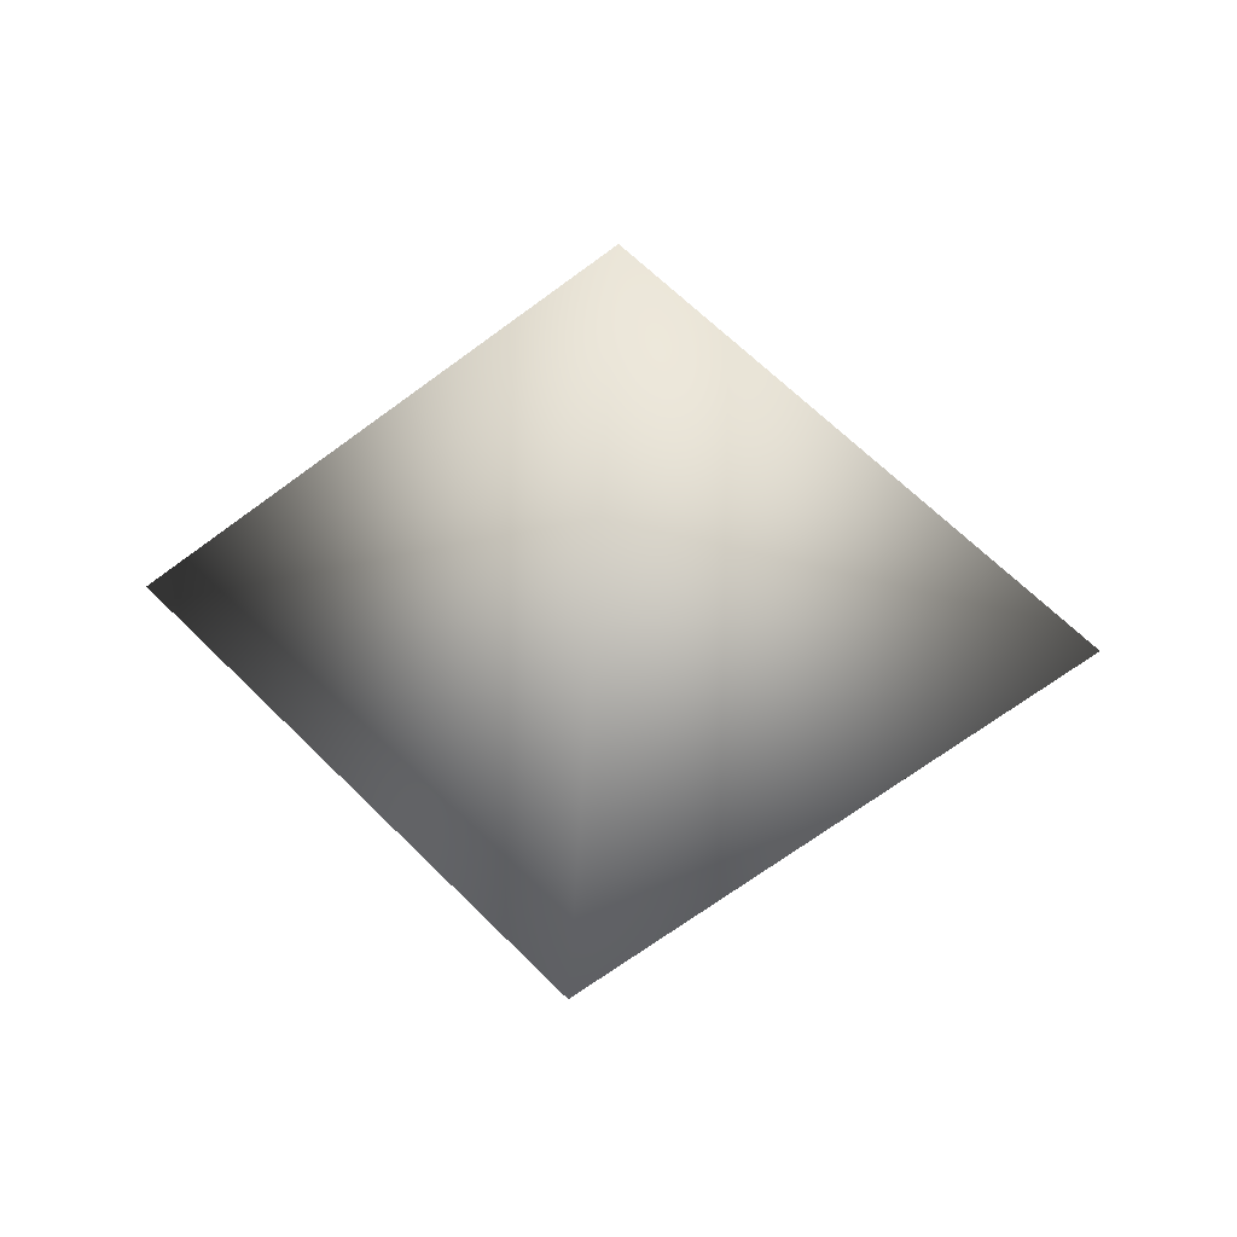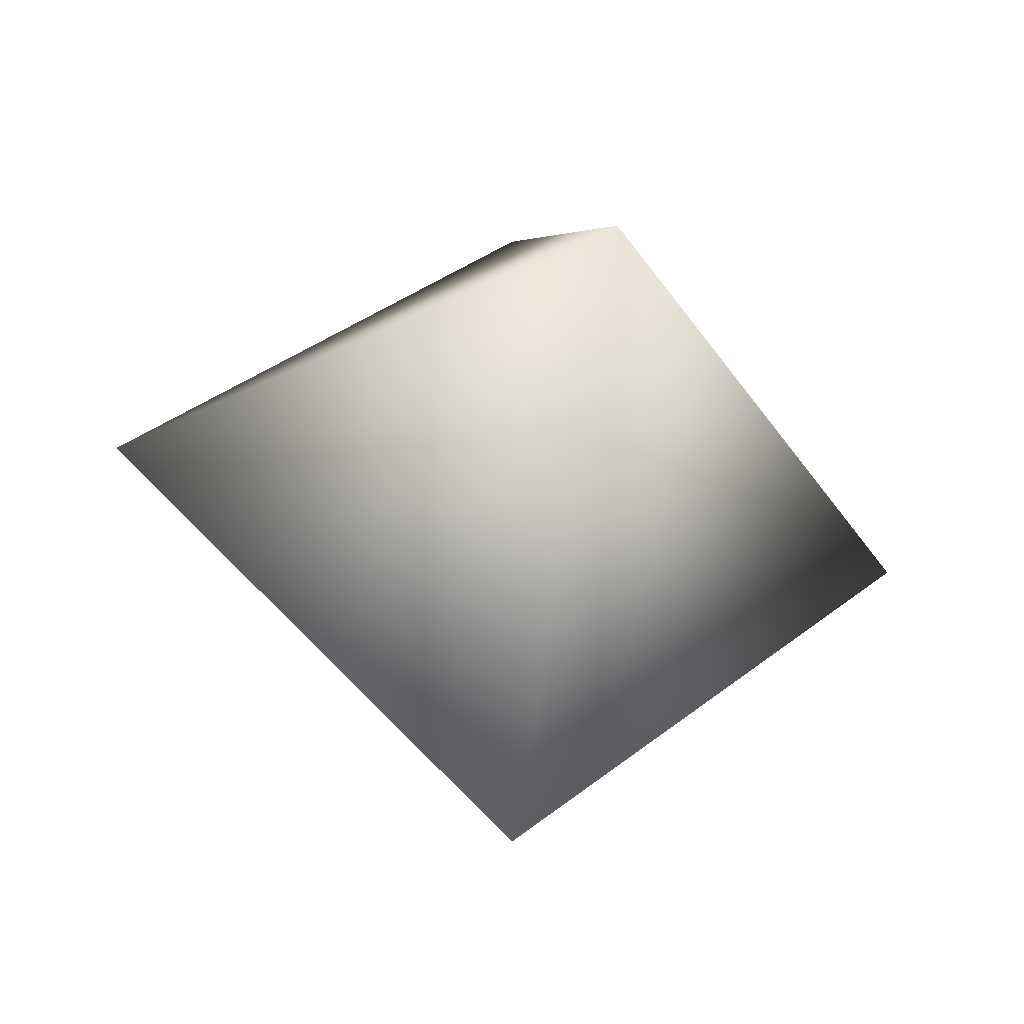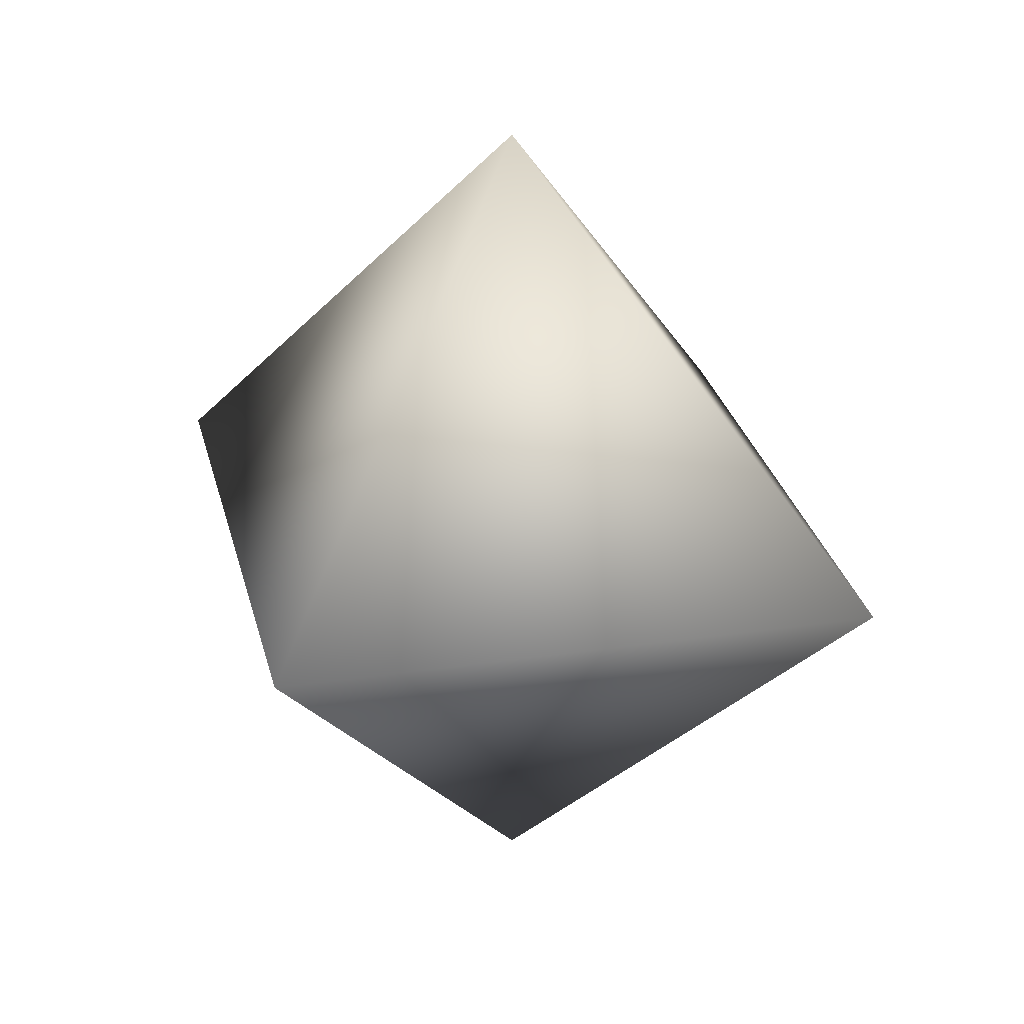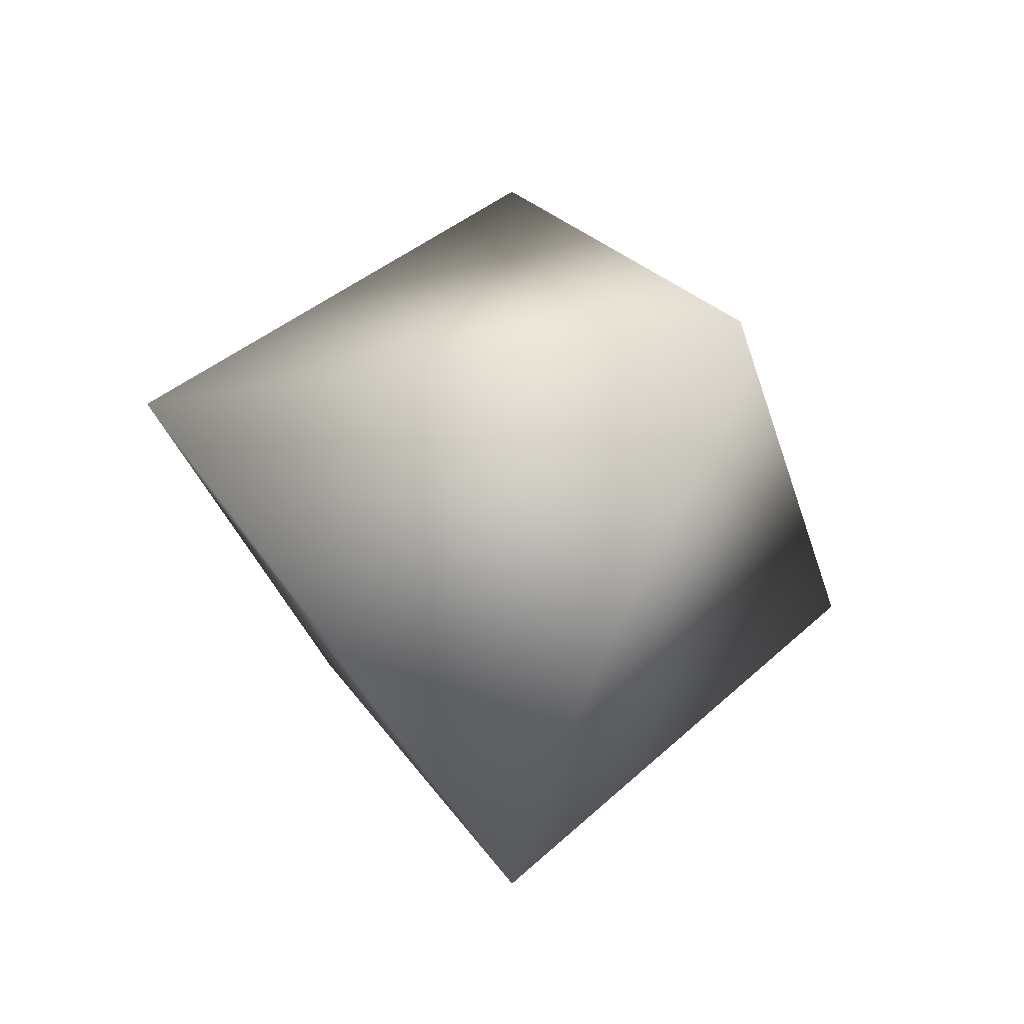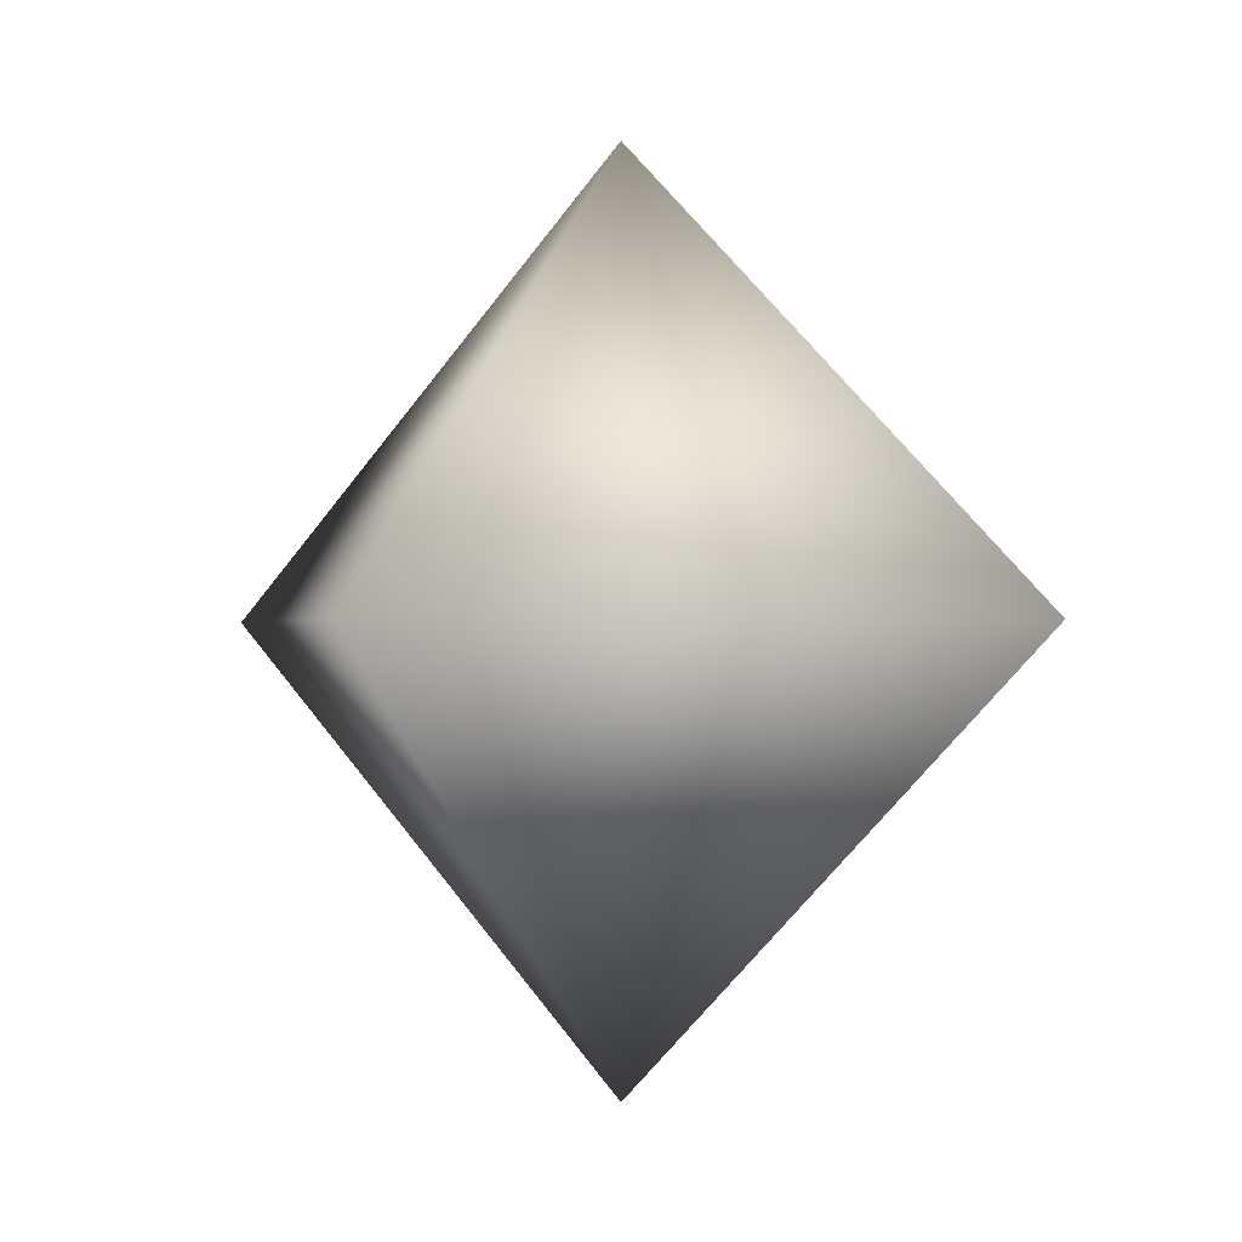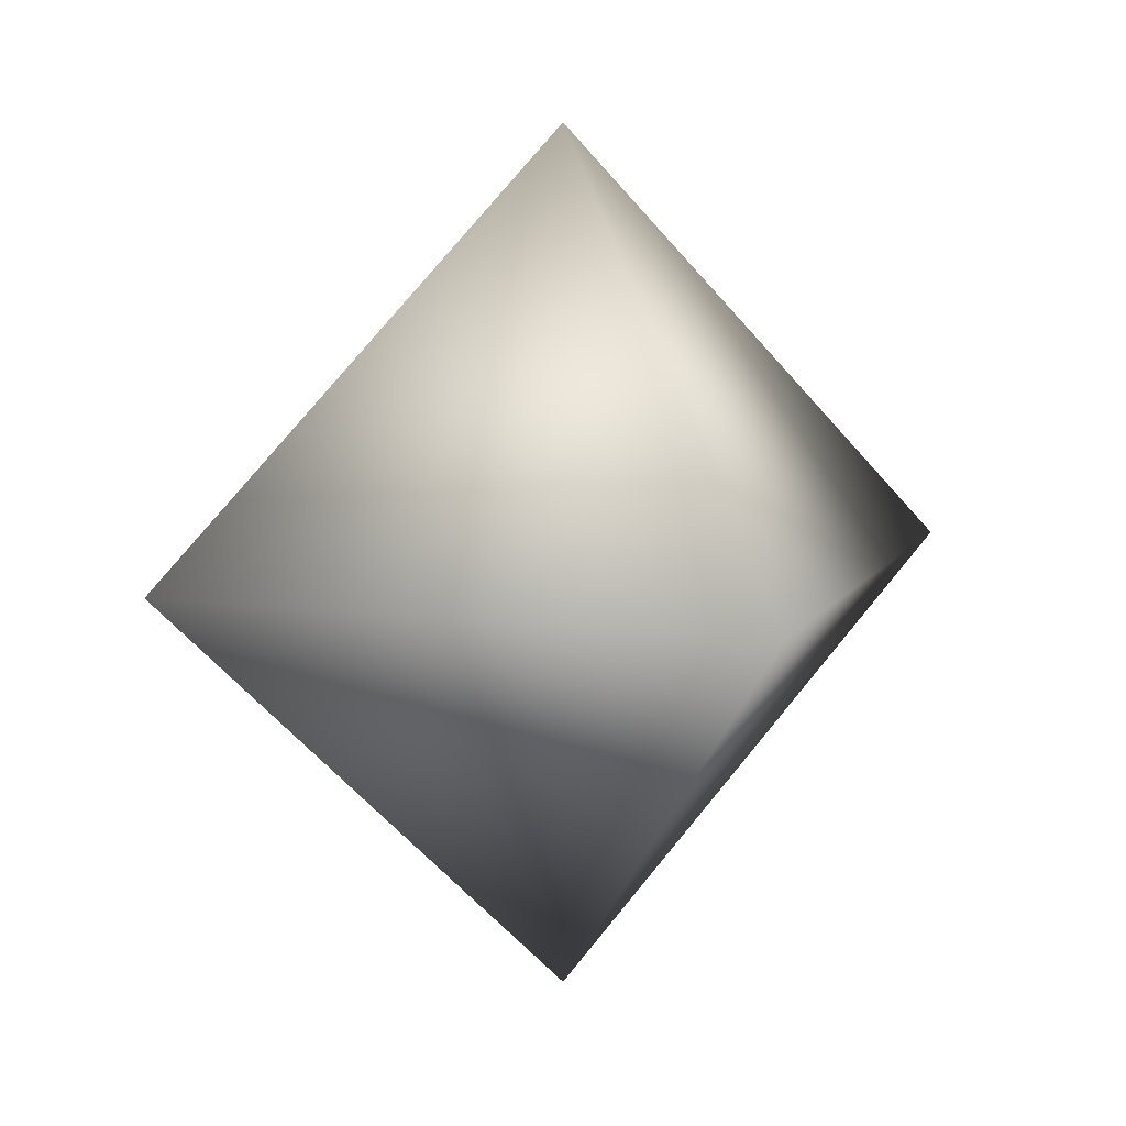
<metadata>
{"format":"obj","ext":"obj","renderer":"f3d","projection":"perspective","resolution":1024,"background":"white","views":[{"elev":45.7,"azim":-174.6,"up":"+Z"},{"elev":-41.5,"azim":-103.7,"up":"+Y"},{"elev":27.7,"azim":-147.9,"up":"+Y"},{"elev":-29.8,"azim":-30.8,"up":"+Z"},{"elev":-0.4,"azim":31.6,"up":"+Z"},{"elev":9.9,"azim":63.9,"up":"+Y"}]}
</metadata>
<code>
v 0 0 1
v 0 1 0
v 1 0 0
v 0 0 -1
v 0 -1 0
v -1 0 0
f 1 3 2
f 1 5 3
f 1 6 5
f 1 2 6
f 4 5 6
f 4 3 5
f 4 2 3
f 4 6 2

</code>
